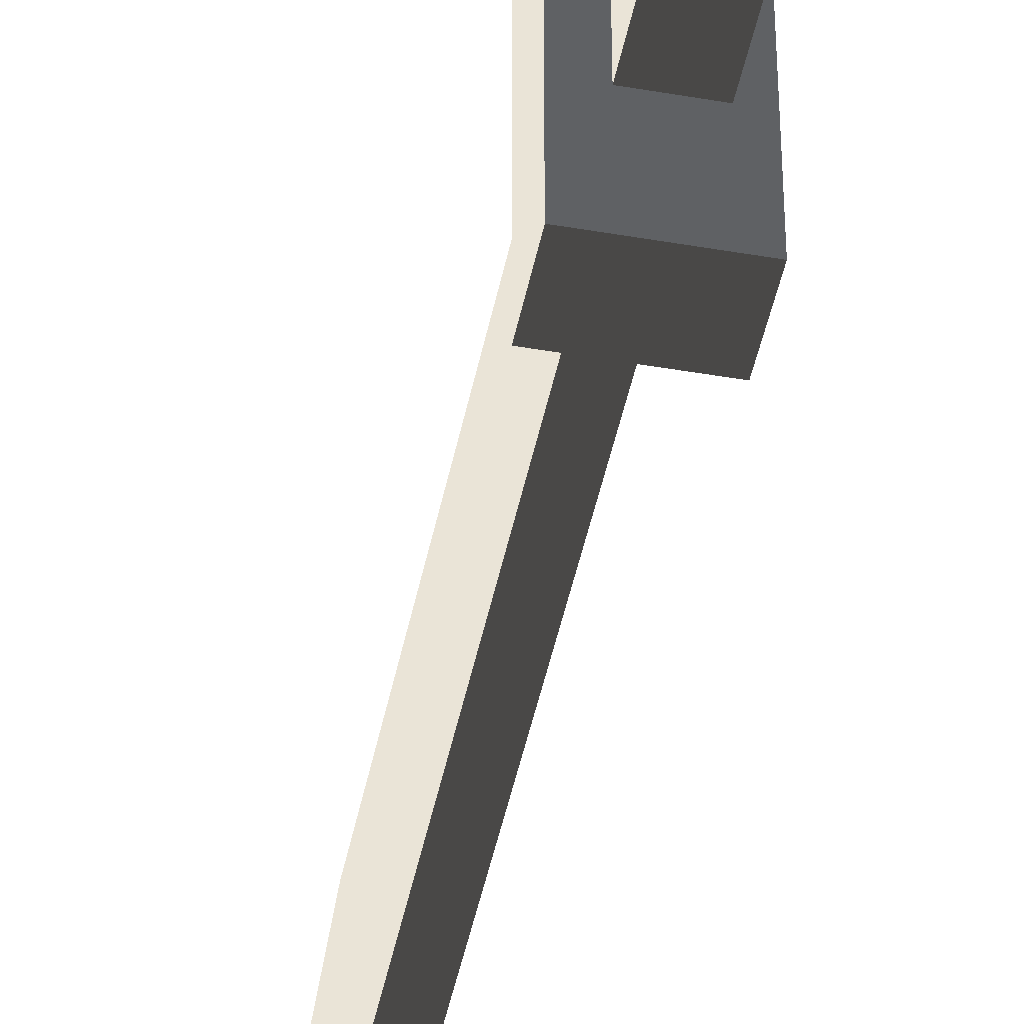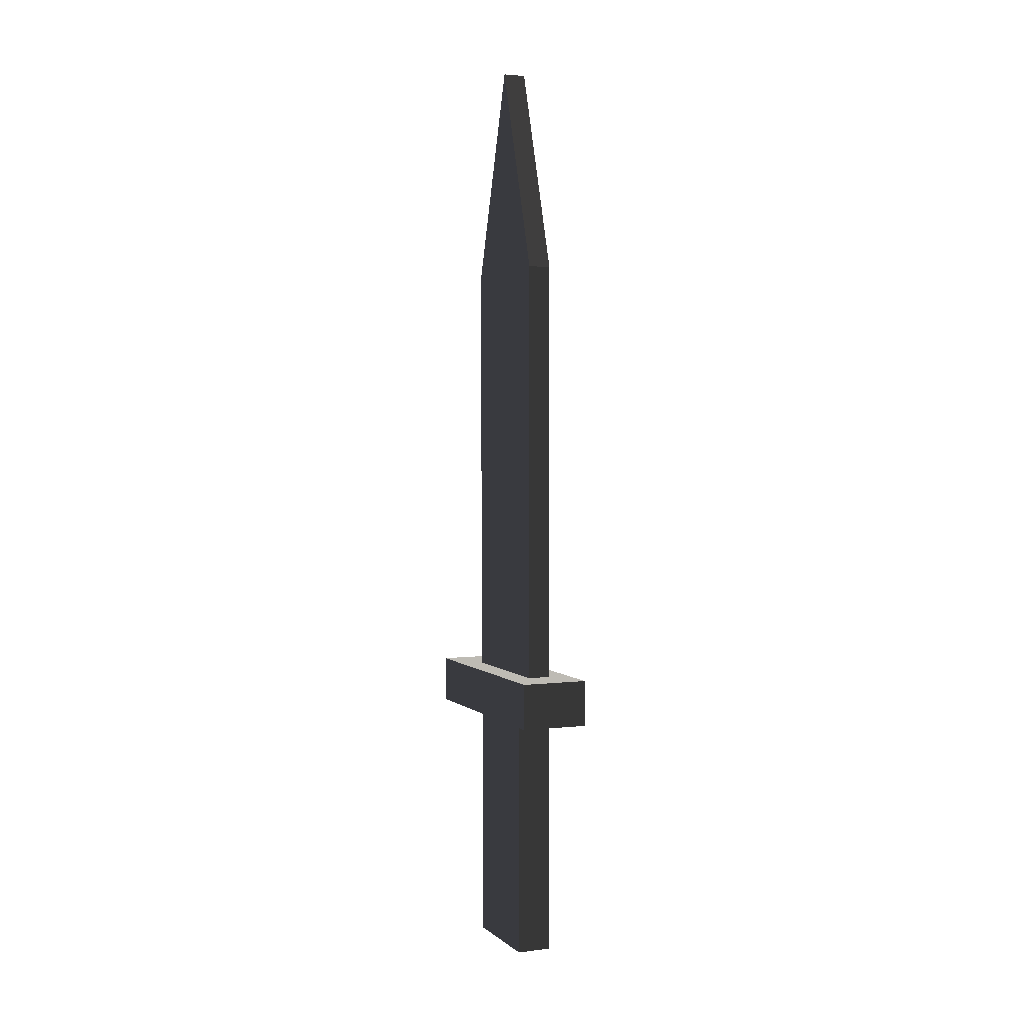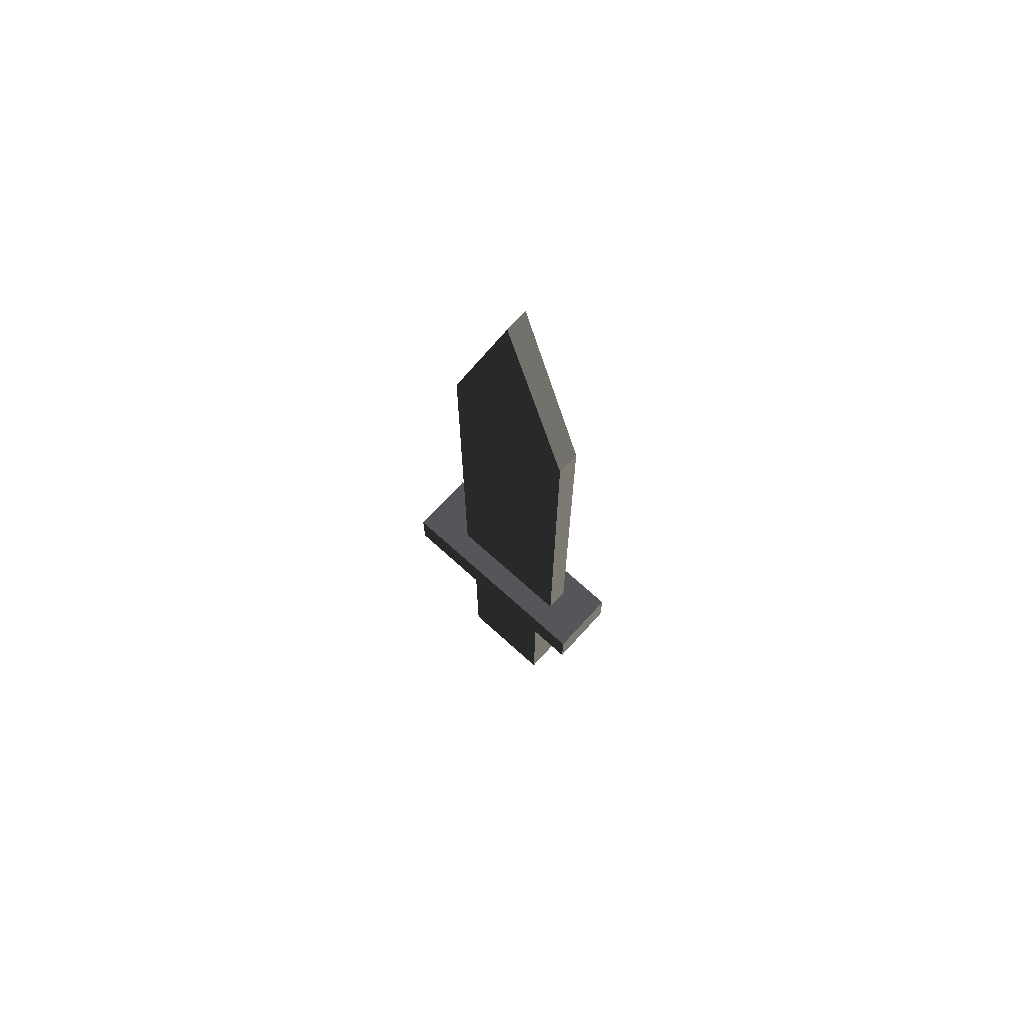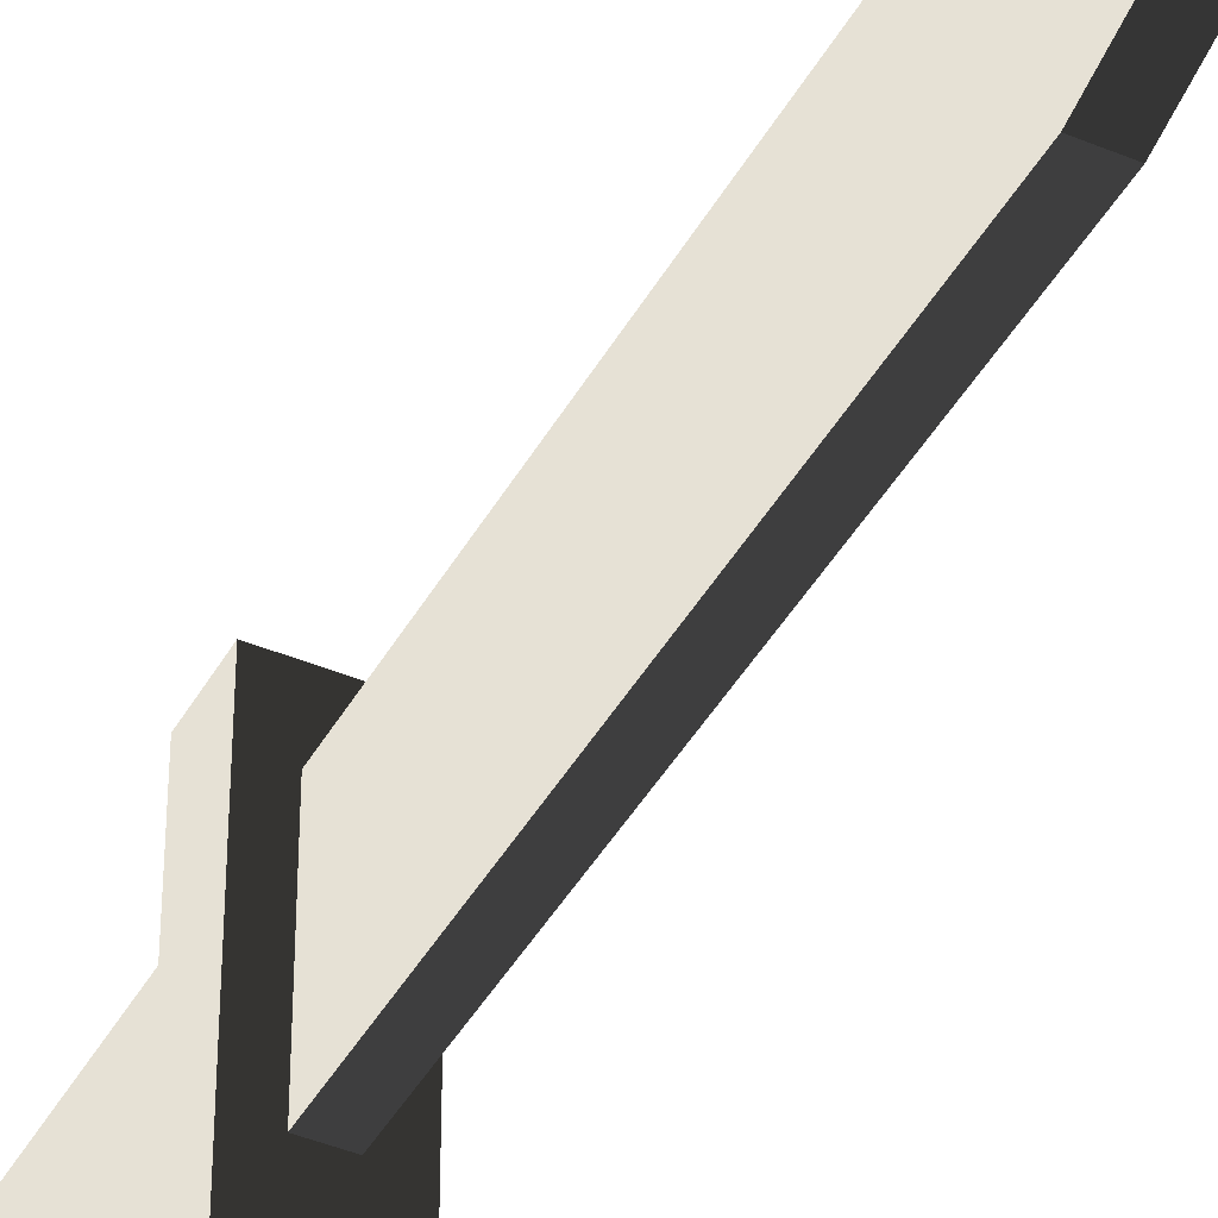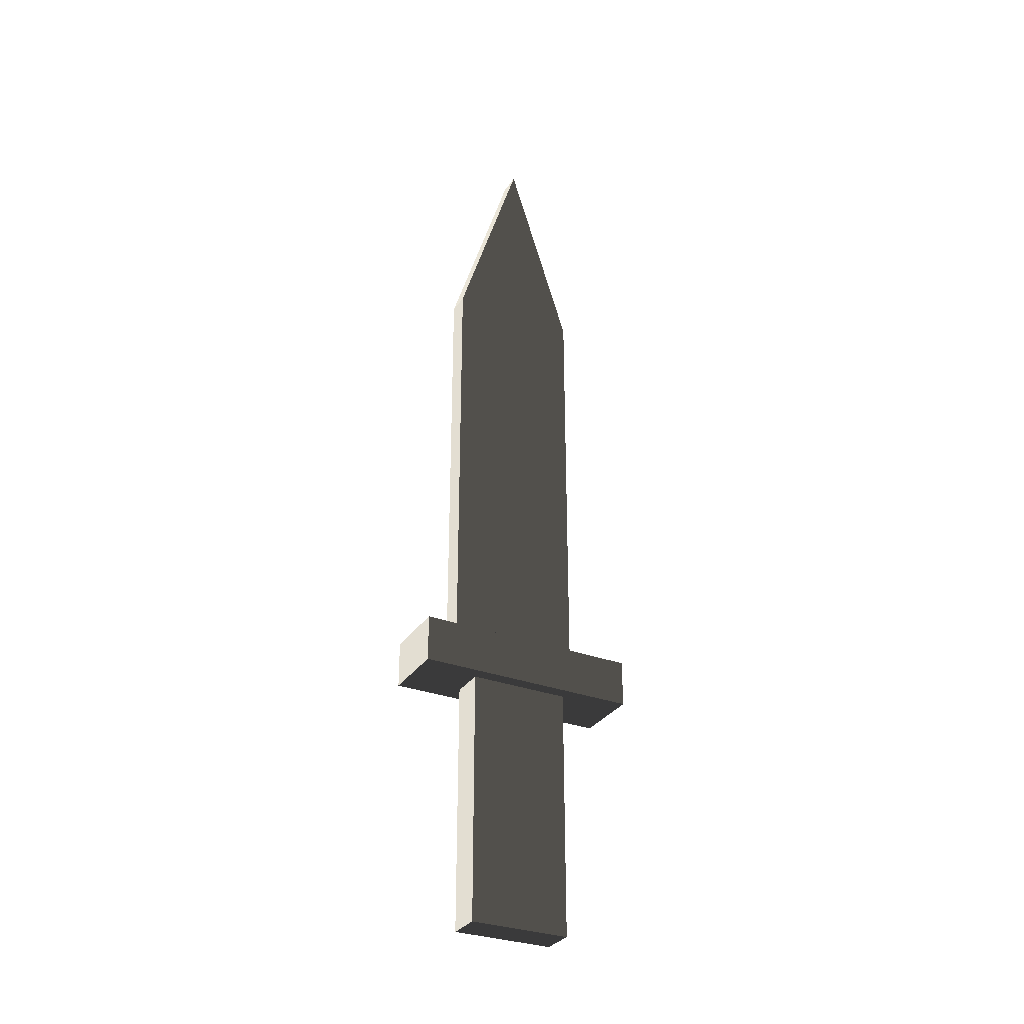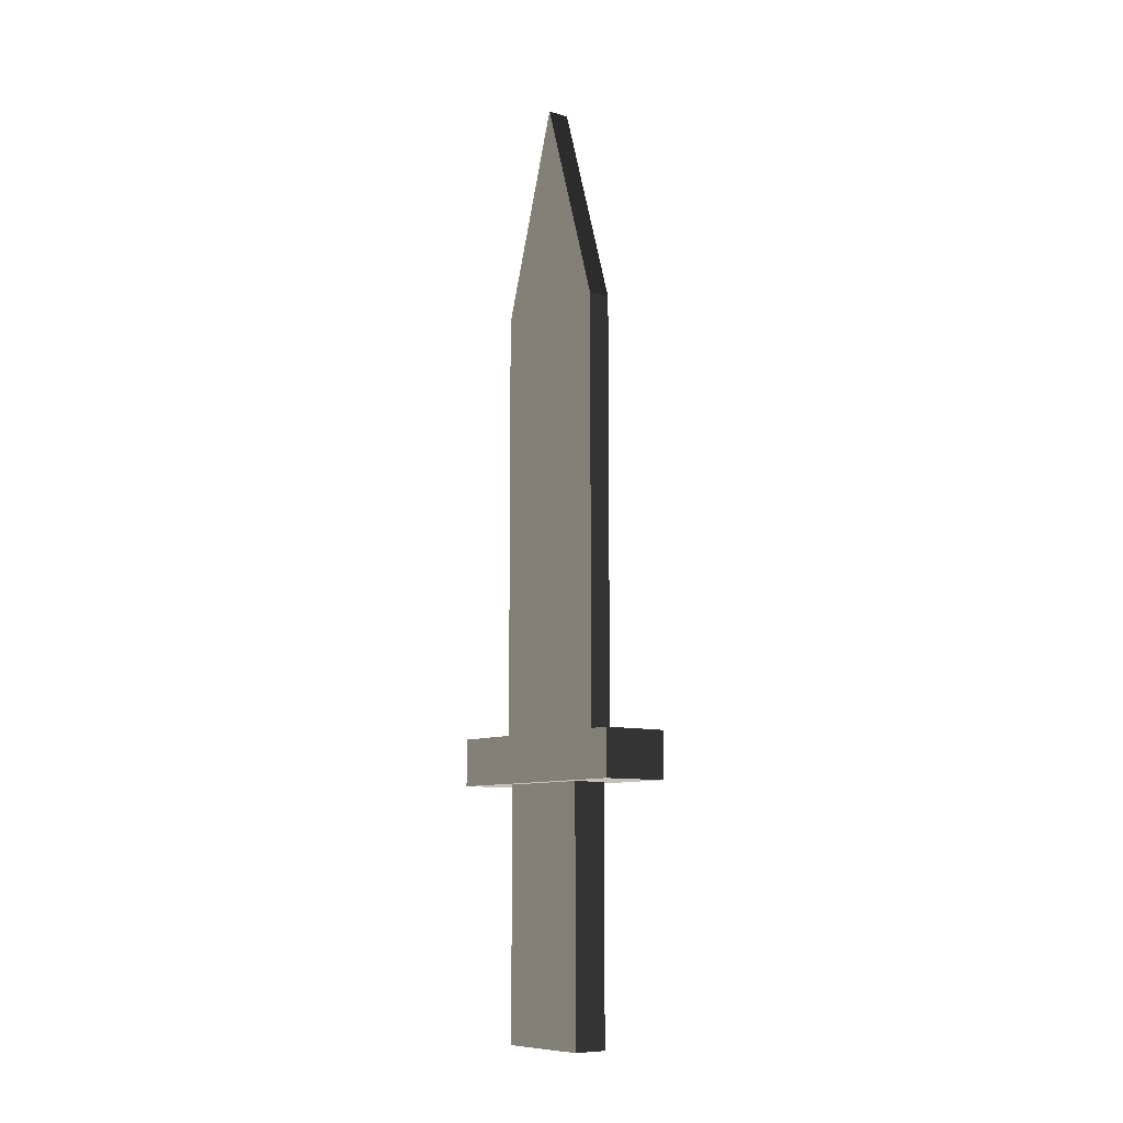
<metadata>
{"format":"obj","ext":"obj","renderer":"f3d","projection":"perspective","resolution":1024,"background":"white","views":[{"elev":-45.6,"azim":168.7,"up":"+Y"},{"elev":2.8,"azim":156.7,"up":"+Z"},{"elev":69.9,"azim":132.3,"up":"+Z"},{"elev":-41.9,"azim":-26.9,"up":"+Y"},{"elev":-31.3,"azim":-118.0,"up":"+Z"},{"elev":-9.3,"azim":-37.8,"up":"+Z"}]}
</metadata>
<code>
v -0.008442 -0.02741 -0.04214
v 0.008443 -0.02741 -0.05365
v 0.008443 -0.02741 -0.04214
v -0.008442 -0.02741 -0.05365
v 0.008443 0.02741 -0.04214
v 0.002573 -0.01515 -0.04214
v -0.008442 0.02741 -0.05365
v -0.005078 -0.01172 -0.05365
v 0.008443 0.02741 -0.05365
v -0.003021 -0.01515 -0.04214
v -0.008442 0.02741 -0.04214
v 0.003544 -0.01172 -0.05365
v 0.002573 0.001039 -0.04214
v -0.005078 0.01292 -0.05365
v 0.003544 0.01292 -0.05365
v 0.002573 0.01723 -0.04214
v -0.003021 0.001039 -0.04214
v -0.003021 0.01723 -0.04214
v -0.003021 -0.01515 0.06363
v 0.003543 -0.01172 -0.1151
v 0.002573 0.001039 0.04991
v 0.002573 -0.01515 0.005772
v -0.003021 -0.01147 0.03435
v -0.005079 0.01292 -0.1151
v -0.005079 -0.01172 -0.1151
v 0.002573 0.01723 0.02419
v 0.002573 -0.007511 0.008575
v 0.002573 0.01122 0.02564
v -0.003021 0.001039 -0.03539
v 0.002573 -0.01515 0.06363
v -0.003021 -0.01195 0.03859
v 0.003543 0.01292 -0.1151
v 0.002573 0.01295 0.02404
v 0.002573 -0.007541 0.01456
v 0.002573 0.01119 0.02919
v 0.002573 -0.01062 0.02297
v -0.003021 0.001039 0.1151
v -0.003021 -0.002356 0.01555
v -0.003021 -0.009143 0.04616
v -0.003021 -0.006372 0.05127
v 0.002573 0.01723 0.06363
v 0.002573 -0.007559 0.01824
v 0.002573 0.005905 0.04208
v -0.003021 0.01723 0.003532
v 0.002573 -0.01064 0.02664
v 0.002573 -0.0106 0.07809
v -0.003021 -0.01224 0.07289
v -0.003021 -0.002848 0.01743
v -0.003021 0.001039 0.01423
v -0.003021 -0.00767 0.0302
v -0.003021 0.01723 0.06363
v 0.002573 -0.005818 0.03166
v 0.002573 0.01114 0.03451
v 0.002573 0.005294 0.04604
v 0.002573 0.001039 0.1151
v 0.002573 -0.003637 0.06784
v -0.003021 0.001039 0.07727
v -0.003021 -0.008754 0.06744
v -0.003021 -0.003358 0.02175
v -0.003021 -0.006393 0.05498
v 0.002573 0.009135 0.08935
v 0.002573 -0.005866 0.04075
v 0.002573 0.009398 0.03747
v 0.002573 0.005263 0.05003
v -0.003021 0.008582 0.009772
v -0.003021 0.0111 0.02394
v 0.002573 0.001039 0.07949
v 0.002573 -0.003013 0.06251
v 0.002573 0.001039 0.06977
v -0.003021 0.001039 0.08823
v -0.003021 -0.007362 0.06401
v -0.003021 0.006627 0.01432
v -0.003021 -0.004821 0.0278
v 0.002573 0.007975 0.06955
v 0.002573 -0.006486 0.04433
v 0.002573 0.001039 0.05957
v -0.003021 0.005722 0.01218
v -0.003021 0.0106 0.02578
v 0.002573 0.001039 0.0733
v 0.002573 0.005015 0.0813
v -0.003021 0.01184 0.08075
v -0.003021 0.004552 0.08649
v -0.003021 0.005929 0.08318
v -0.003021 0.009341 0.01925
v 0.002573 0.008043 0.06166
v 0.002573 0.007374 0.07304
v 0.002573 -0.004125 0.0499
v 0.002573 0.008114 0.0533
v -0.003021 0.009149 0.02935
v 0.002573 0.005645 0.07431
v -0.003021 0.01069 0.06572
v -0.003021 0.007177 0.03662
v 0.002573 0.01148 0.05876
v -0.003021 0.01292 0.04555
v -0.003021 0.007616 0.06302
v -0.003021 0.006297 0.06147
v -0.003021 0.01235 0.051
v -0.003021 0.01002 0.05476
v -0.003021 0.007233 0.05934
g mesh1_mesh1-geometry
f 1 2 3
f 2 1 4
f 2 5 3
f 3 6 1
f 1 7 4
f 4 8 2
f 5 2 9
f 6 3 5
f 10 1 6
f 7 1 11
f 8 4 7
f 12 2 8
f 2 12 9
f 7 5 9
f 6 5 13
f 1 10 11
f 5 7 11
f 8 7 14
f 9 12 15
f 9 15 7
f 13 5 16
f 11 10 17
f 11 18 5
f 14 7 15
f 16 5 18
f 11 17 18
g mesh1_mesh1-geometry
f 3 2 1
f 4 1 2
f 3 5 2
f 1 6 3
f 4 7 1
f 2 8 4
f 9 2 5
f 5 3 6
f 6 1 10
f 11 1 7
f 7 4 8
f 8 2 12
f 9 12 2
f 9 5 7
f 13 5 6
f 11 10 1
f 10 19 6
f 11 7 5
f 14 7 8
f 12 20 8
f 15 12 9
f 7 15 9
f 16 5 13
f 13 6 21
f 17 10 11
f 6 19 22
f 19 10 23
f 5 18 11
f 15 7 14
f 14 8 24
f 25 8 20
f 12 15 20
f 18 5 16
f 16 13 26
f 27 21 6
f 21 28 13
f 10 17 29
f 18 17 11
f 30 22 19
f 22 27 6
f 29 23 10
f 31 19 23
f 14 24 15
f 25 24 8
f 25 20 24
f 32 20 15
f 16 26 18
f 33 26 13
f 34 21 27
f 33 13 28
f 35 28 21
f 17 18 29
f 30 36 22
f 19 37 30
f 27 22 36
f 38 23 29
f 39 19 31
f 31 23 40
f 32 15 24
f 32 24 20
f 41 18 26
f 33 28 26
f 42 21 34
f 34 27 36
f 35 41 28
f 43 35 21
f 44 29 18
f 45 36 30
f 30 37 46
f 47 37 19
f 48 23 38
f 49 38 29
f 40 19 39
f 39 31 40
f 23 50 40
f 51 18 41
f 41 26 28
f 52 21 42
f 42 34 36
f 53 41 35
f 53 35 43
f 54 43 21
f 49 29 44
f 44 18 51
f 45 52 36
f 52 45 30
f 55 46 37
f 46 56 30
f 47 57 37
f 19 58 47
f 59 23 48
f 48 38 57
f 49 57 38
f 60 19 40
f 40 50 57
f 50 23 59
f 41 61 51
f 62 21 52
f 36 52 42
f 63 41 53
f 63 53 43
f 54 41 43
f 64 54 21
f 65 49 44
f 51 66 44
f 62 52 30
f 55 67 46
f 37 51 55
f 56 68 30
f 69 56 46
f 70 37 57
f 47 58 57
f 58 19 71
f 59 48 57
f 57 49 72
f 71 19 60
f 60 40 57
f 50 73 57
f 73 50 59
f 55 51 61
f 61 41 74
f 75 21 62
f 43 41 63
f 64 41 54
f 76 64 21
f 77 49 65
f 65 44 66
f 78 66 51
f 75 62 30
f 79 46 67
f 67 55 80
f 81 51 37
f 68 76 30
f 56 69 68
f 79 69 46
f 70 82 37
f 70 57 83
f 58 71 57
f 73 59 57
f 72 49 77
f 84 57 72
f 71 60 57
f 61 80 55
f 74 41 85
f 86 61 74
f 87 21 75
f 88 41 64
f 88 64 76
f 76 21 30
f 77 65 84
f 84 65 66
f 78 89 66
f 89 78 51
f 87 75 30
f 90 79 67
f 67 80 90
f 51 81 91
f 81 37 83
f 76 68 69
f 79 86 69
f 82 83 37
f 82 70 83
f 83 57 81
f 72 77 84
f 92 57 84
f 80 61 90
f 85 41 93
f 74 85 69
f 90 61 86
f 86 74 69
f 21 87 30
f 93 41 88
f 93 88 76
f 66 89 84
f 94 89 51
f 90 86 79
f 57 91 81
f 91 95 51
f 69 85 76
f 96 57 92
f 89 92 84
f 85 93 76
f 92 89 94
f 97 94 51
f 91 57 95
f 95 96 51
f 95 57 96
f 94 96 92
f 97 98 94
f 98 97 51
f 96 99 51
f 99 96 94
f 98 99 94
f 99 98 51
g mesh1_mesh1-geometry
f 6 19 10
f 22 19 6
f 23 10 19
f 19 22 30
f 10 23 29
f 23 19 31
f 18 26 16
f 22 36 30
f 30 37 19
f 36 22 27
f 29 23 38
f 31 19 39
f 26 18 41
f 26 28 33
f 36 27 34
f 28 41 35
f 30 36 45
f 46 37 30
f 19 37 47
f 38 23 48
f 29 38 49
f 39 19 40
f 41 18 51
f 28 26 41
f 36 34 42
f 35 41 53
f 51 18 44
f 30 45 52
f 37 46 55
f 30 56 46
f 37 57 47
f 48 23 59
f 40 19 60
f 59 23 50
f 51 61 41
f 53 41 63
f 43 41 54
f 44 66 51
f 30 52 62
f 55 51 37
f 30 68 56
f 46 56 69
f 57 37 70
f 71 19 58
f 60 19 71
f 59 50 73
f 61 51 55
f 74 41 61
f 63 41 43
f 54 41 64
f 66 44 65
f 51 66 78
f 30 62 75
f 37 51 81
f 30 76 68
f 46 69 79
f 37 82 70
f 85 41 74
f 74 61 86
f 64 41 88
f 30 21 76
f 84 65 77
f 66 65 84
f 51 78 89
f 30 75 87
f 67 79 90
f 90 80 67
f 83 37 81
f 37 83 82
f 84 77 72
f 90 61 80
f 93 41 85
f 86 61 90
f 30 87 21
f 88 41 93
f 51 89 94
f 51 95 91
f 94 89 92
f 51 94 97
f 51 96 95
f 51 97 98
f 51 99 96
f 51 98 99
g mesh1_mesh1-geometry
f 8 20 12
f 20 8 25
f 20 15 12
f 15 24 14
f 24 20 25
f 15 20 32
f 24 15 32
f 20 24 32
g mesh1_mesh1-geometry
f 21 6 13
f 26 13 16
f 6 21 27
f 13 28 21
f 29 17 10
f 6 27 22
f 13 26 33
f 27 21 34
f 28 13 33
f 21 28 35
f 29 18 17
f 40 23 31
f 34 21 42
f 21 35 43
f 18 29 44
f 40 31 39
f 40 50 23
f 42 21 52
f 43 35 53
f 21 43 54
f 44 29 49
f 36 52 45
f 47 58 19
f 57 38 48
f 38 57 49
f 57 50 40
f 52 21 62
f 42 52 36
f 43 53 63
f 21 54 64
f 44 49 65
f 46 67 55
f 57 58 47
f 57 48 59
f 72 49 57
f 57 40 60
f 57 73 50
f 62 21 75
f 21 64 76
f 65 49 77
f 67 46 79
f 80 55 67
f 68 69 56
f 83 57 70
f 57 71 58
f 57 59 73
f 77 49 72
f 72 57 84
f 57 60 71
f 55 80 61
f 75 21 87
f 76 64 88
f 66 89 78
f 91 81 51
f 69 68 76
f 69 86 79
f 83 70 82
f 81 57 83
f 84 57 92
f 69 85 74
f 69 74 86
f 76 88 93
f 84 89 66
f 79 86 90
f 81 91 57
f 76 85 69
f 92 57 96
f 84 92 89
f 76 93 85
f 95 57 91
f 96 57 95
f 92 96 94
f 94 98 97
f 94 96 99
f 94 99 98
g mesh1_mesh1-geometry
f 24 8 14
f 8 24 25

</code>
